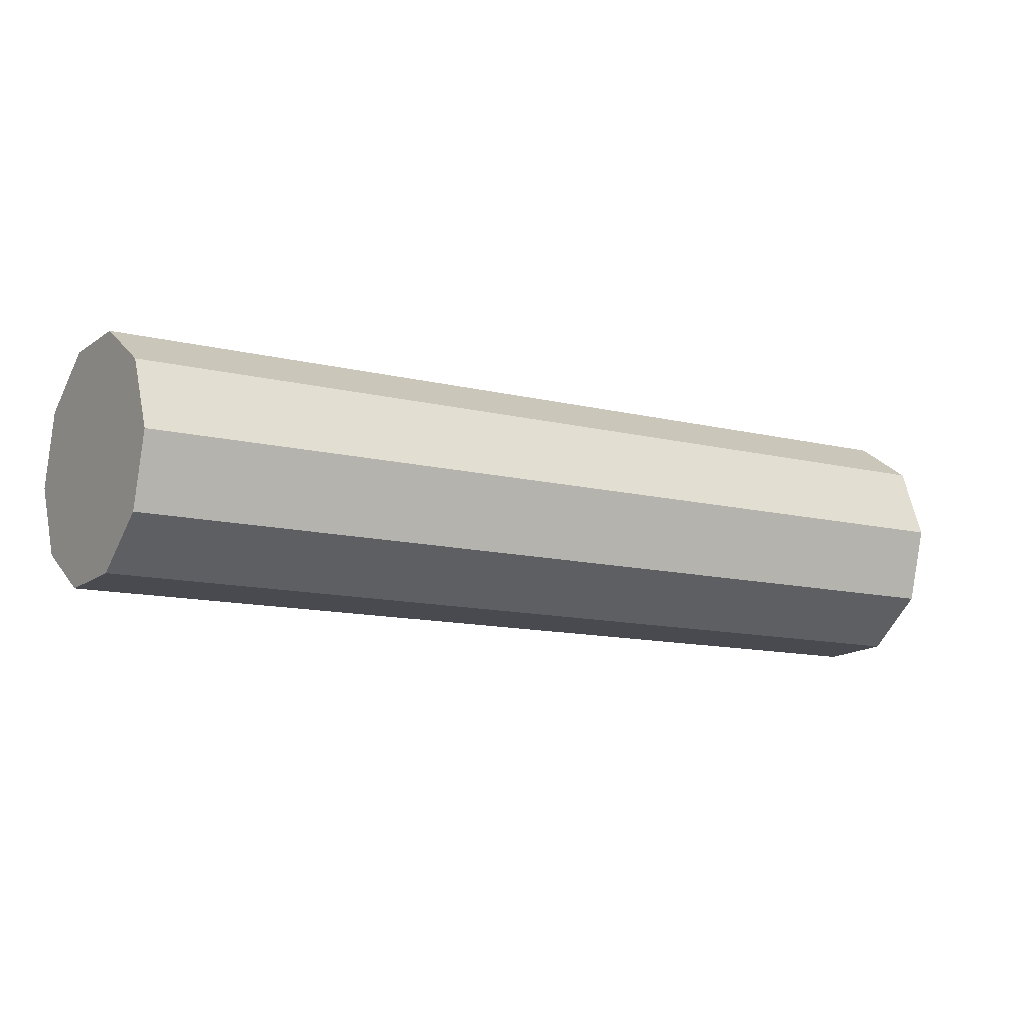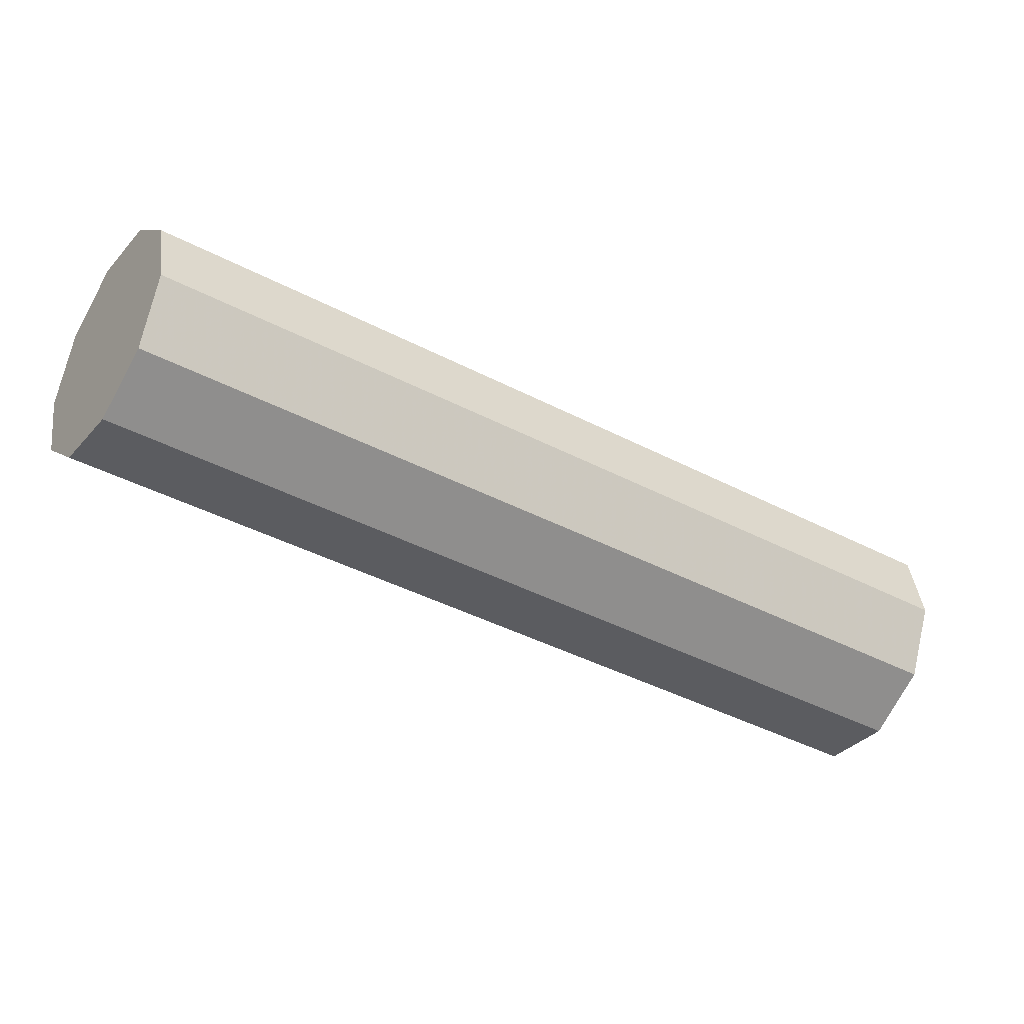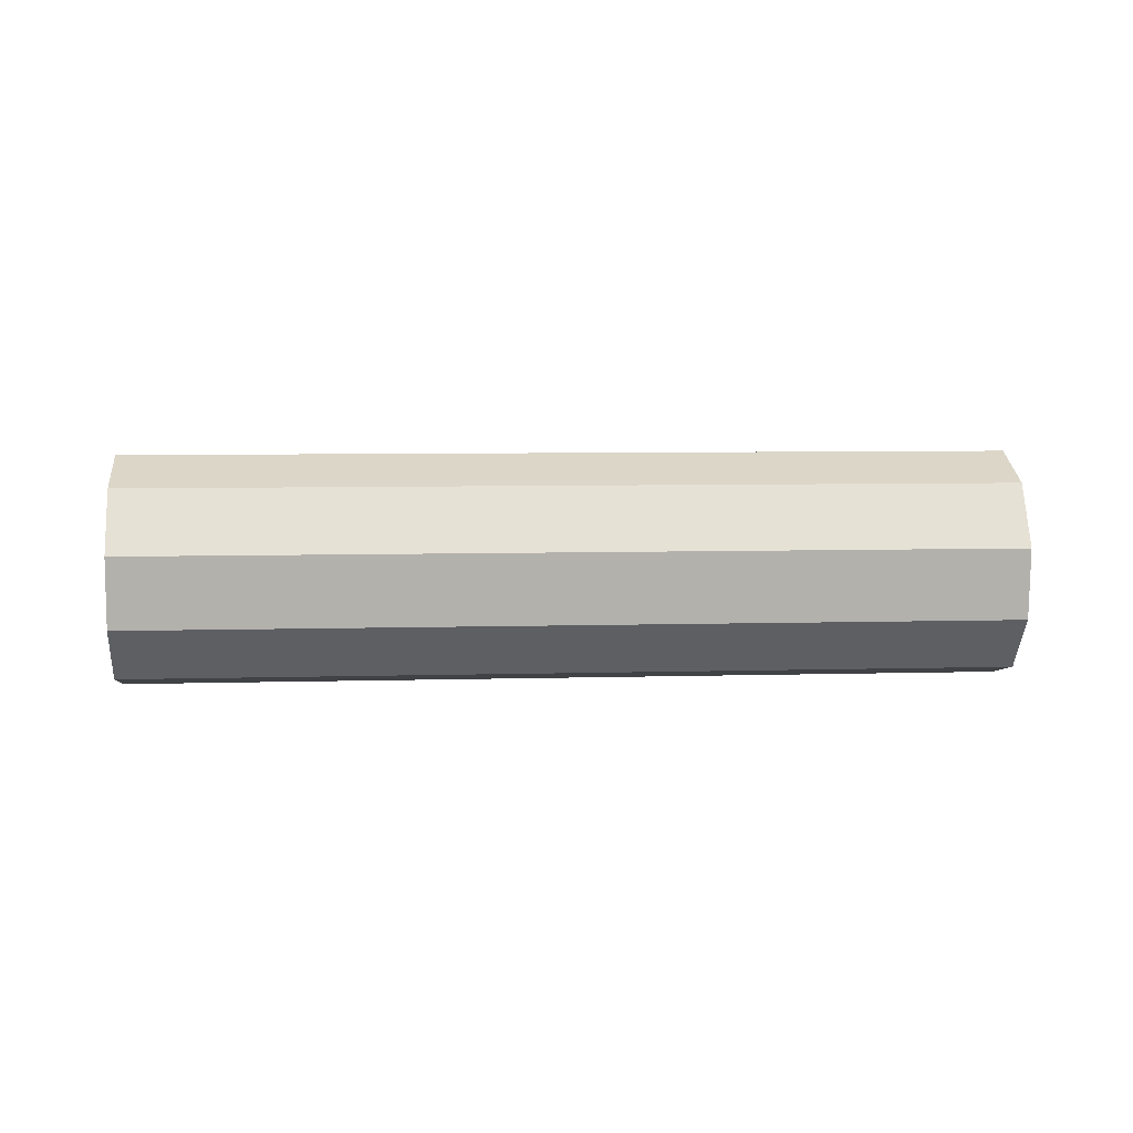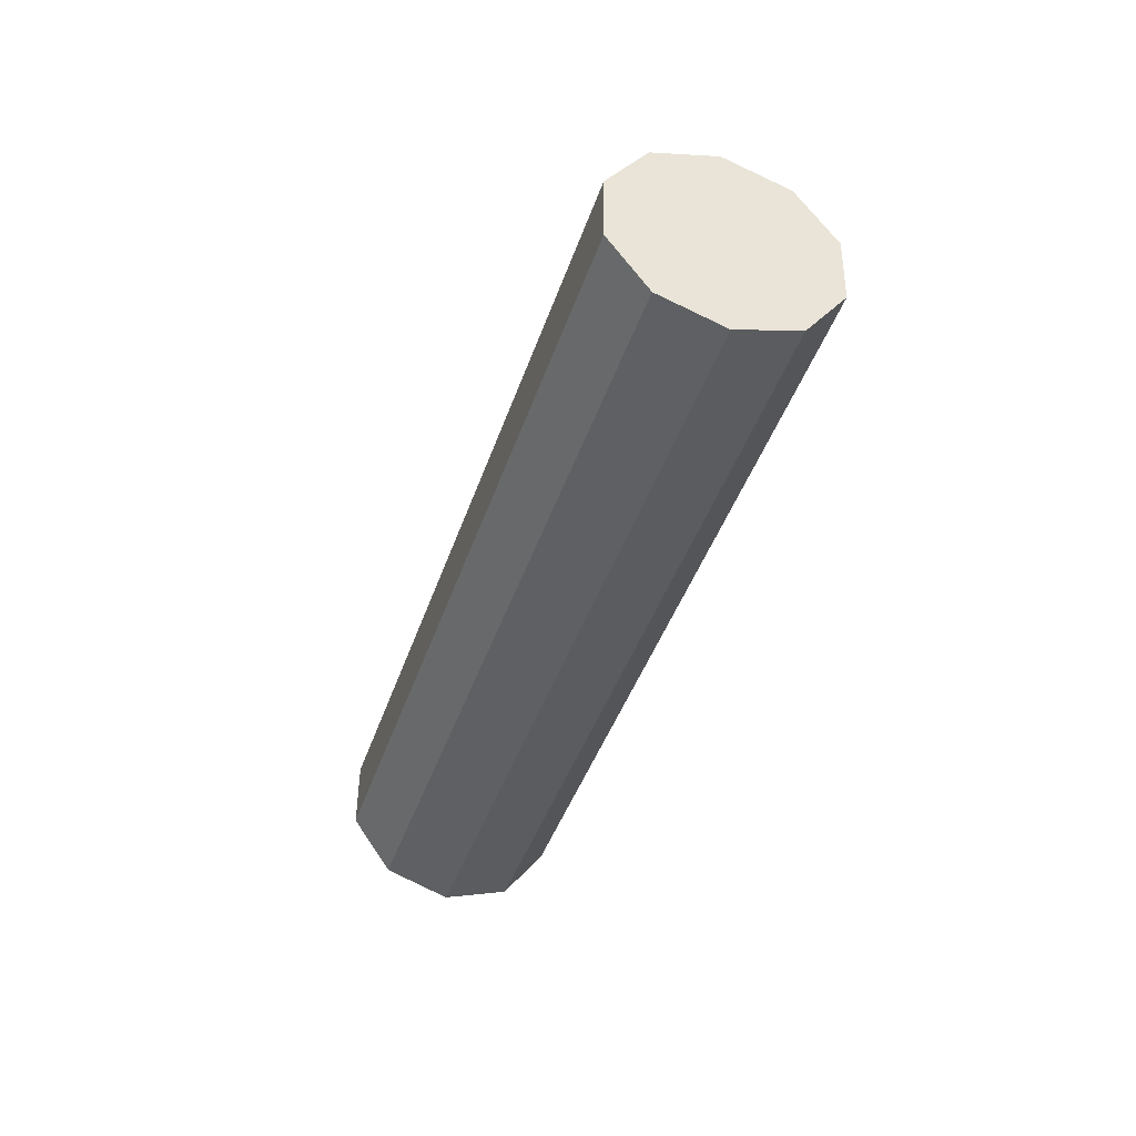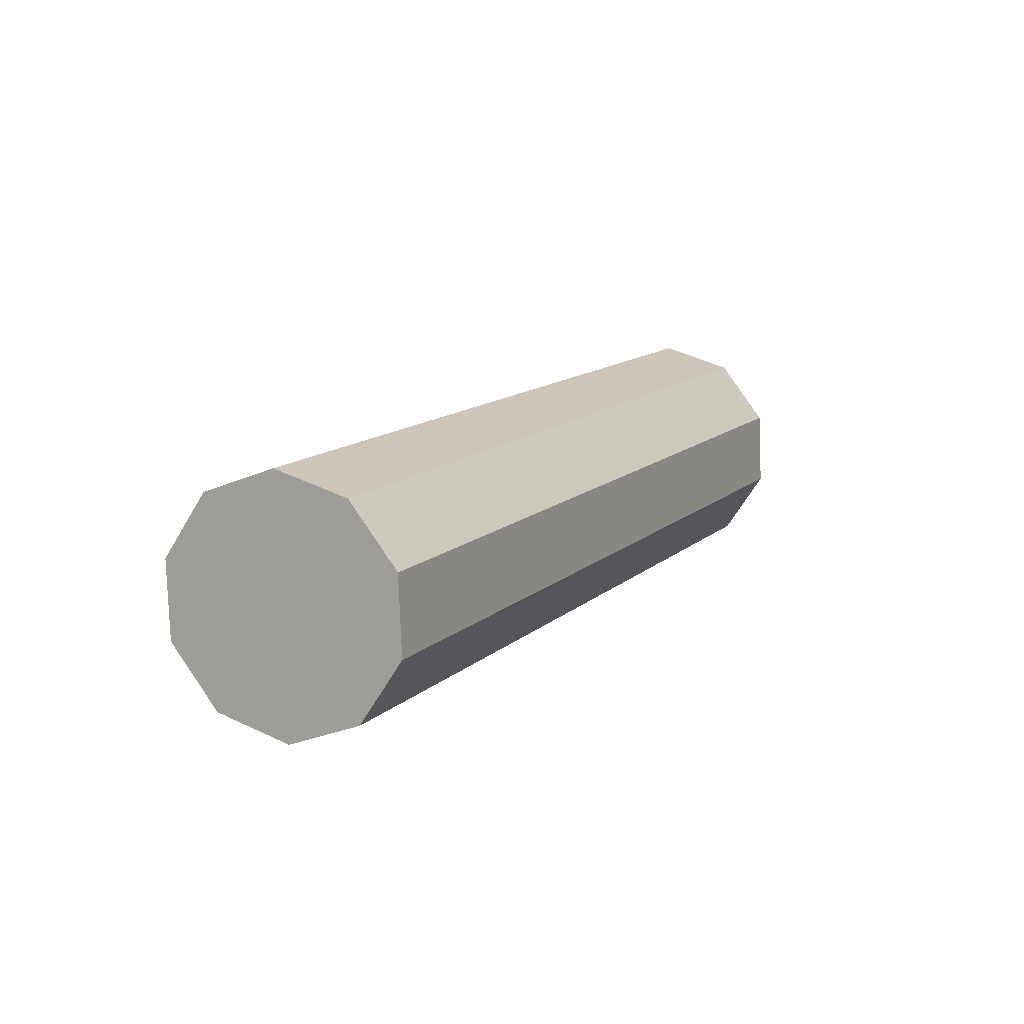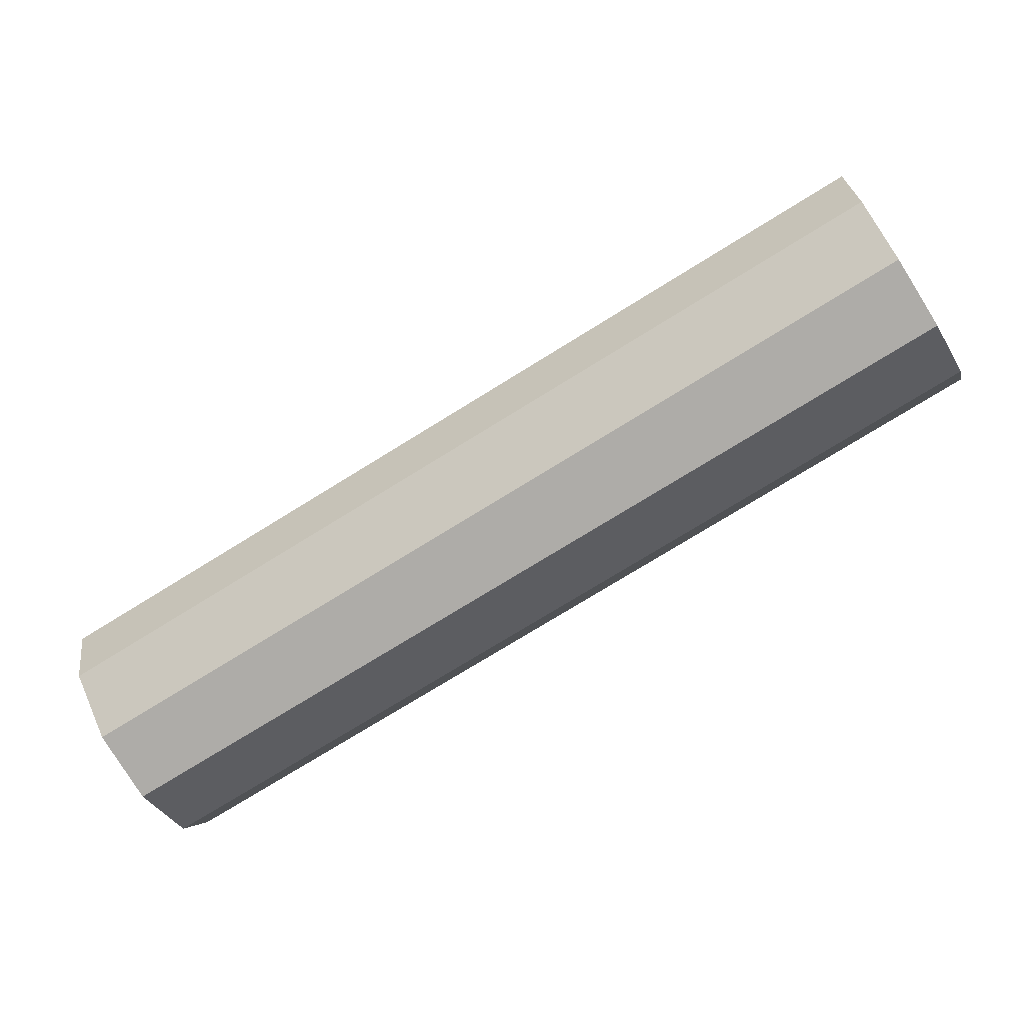
<metadata>
{"format":"obj","ext":"obj","renderer":"f3d","projection":"perspective","resolution":1024,"background":"white","views":[{"elev":61.8,"azim":168.6,"up":"+Y"},{"elev":71.5,"azim":-167.5,"up":"+Y"},{"elev":11.9,"azim":-153.9,"up":"+Z"},{"elev":-42.3,"azim":-76.4,"up":"+Z"},{"elev":46.2,"azim":119.1,"up":"+Y"},{"elev":27.3,"azim":-7.4,"up":"+Y"}]}
</metadata>
<code>
v -29.47 -54.81 -79.78
v -29.87 -54.16 -79.53
v -27.73 -52.86 -79.5
v -27.33 -53.51 -79.76
v -30.11 -53.77 -78.87
v -27.98 -52.47 -78.85
v -30.11 -53.78 -78.07
v -27.98 -52.48 -78.05
v -29.87 -54.19 -77.42
v -27.73 -52.89 -77.4
v -29.48 -54.84 -77.18
v -27.34 -53.55 -77.16
v -29.08 -55.49 -77.44
v -26.94 -54.2 -77.42
v -28.83 -55.89 -78.09
v -26.69 -54.59 -78.07
v -28.83 -55.88 -78.9
v -26.69 -54.58 -78.87
v -29.07 -55.47 -79.54
v -26.94 -54.17 -79.52
v -25.59 -51.57 -79.48
v -25.19 -52.22 -79.74
v -25.84 -51.17 -78.83
v -25.84 -51.18 -78.02
v -25.6 -51.59 -77.38
v -25.2 -52.25 -77.14
v -24.8 -52.9 -77.39
v -24.56 -53.29 -78.05
v -24.56 -53.28 -78.85
v -24.8 -52.87 -79.5
v -23.46 -50.27 -79.46
v -23.06 -50.92 -79.71
v -23.7 -49.87 -78.8
v -23.7 -49.88 -78
v -23.46 -50.29 -77.36
v -23.07 -50.95 -77.11
v -22.67 -51.6 -77.37
v -22.42 -52 -78.02
v -22.42 -51.99 -78.83
v -22.66 -51.57 -79.47
v -21.32 -48.97 -79.44
v -20.92 -49.62 -79.69
v -21.57 -48.57 -78.78
v -21.57 -48.58 -77.98
v -21.33 -49 -77.33
v -20.93 -49.65 -77.09
v -20.53 -50.3 -77.35
v -20.28 -50.7 -78
v -20.28 -50.69 -78.8
v -20.53 -50.28 -79.45
v -20.93 -49.64 -78.39
v -29.47 -54.83 -78.48
f 51 42 41
f 51 41 43
f 51 43 44
f 51 44 45
f 51 45 46
f 51 46 47
f 51 47 48
f 51 48 49
f 51 49 50
f 51 50 42
f 52 1 19
f 52 19 17
f 52 17 15
f 52 15 13
f 52 13 11
f 52 11 9
f 52 9 7
f 52 7 5
f 52 5 2
f 52 2 1
f 1 2 3
f 1 3 4
f 2 5 6
f 2 6 3
f 5 7 8
f 5 8 6
f 7 9 10
f 7 10 8
f 9 11 12
f 9 12 10
f 11 13 14
f 11 14 12
f 13 15 16
f 13 16 14
f 15 17 18
f 15 18 16
f 17 19 20
f 17 20 18
f 19 1 4
f 19 4 20
f 4 3 21
f 4 21 22
f 3 6 23
f 3 23 21
f 6 8 24
f 6 24 23
f 8 10 25
f 8 25 24
f 10 12 26
f 10 26 25
f 12 14 27
f 12 27 26
f 14 16 28
f 14 28 27
f 16 18 29
f 16 29 28
f 18 20 30
f 18 30 29
f 20 4 22
f 20 22 30
f 22 21 31
f 22 31 32
f 21 23 33
f 21 33 31
f 23 24 34
f 23 34 33
f 24 25 35
f 24 35 34
f 25 26 36
f 25 36 35
f 26 27 37
f 26 37 36
f 27 28 38
f 27 38 37
f 28 29 39
f 28 39 38
f 29 30 40
f 29 40 39
f 30 22 32
f 30 32 40
f 32 31 41
f 32 41 42
f 31 33 43
f 31 43 41
f 33 34 44
f 33 44 43
f 34 35 45
f 34 45 44
f 35 36 46
f 35 46 45
f 36 37 47
f 36 47 46
f 37 38 48
f 37 48 47
f 38 39 49
f 38 49 48
f 39 40 50
f 39 50 49
f 40 32 42
f 40 42 50

</code>
